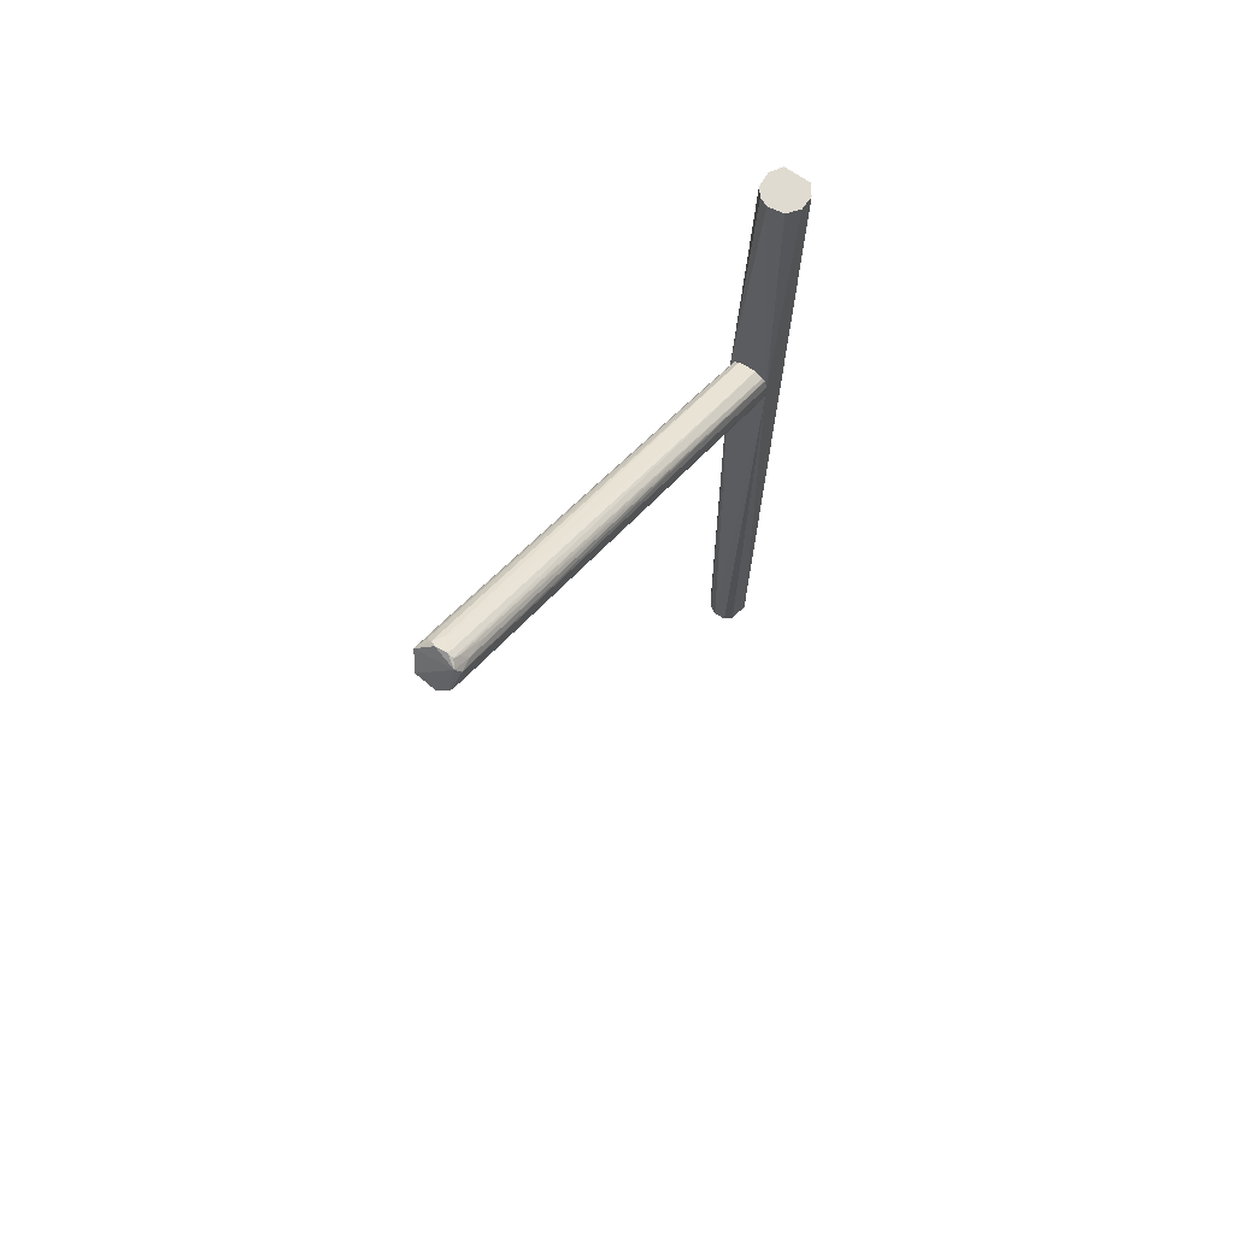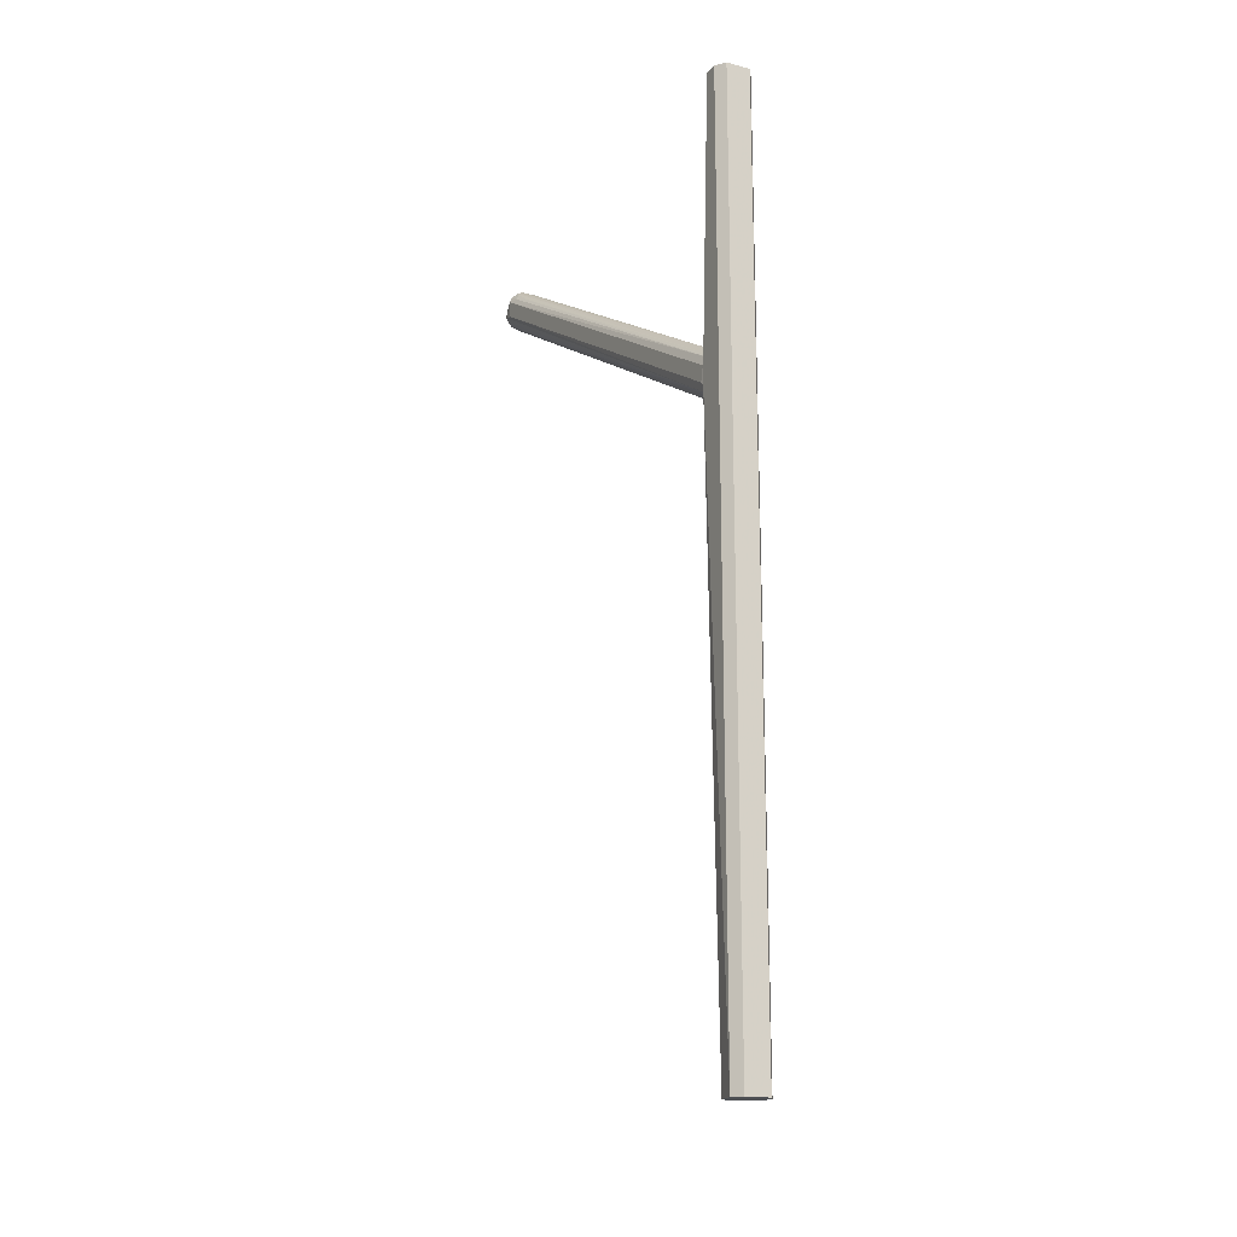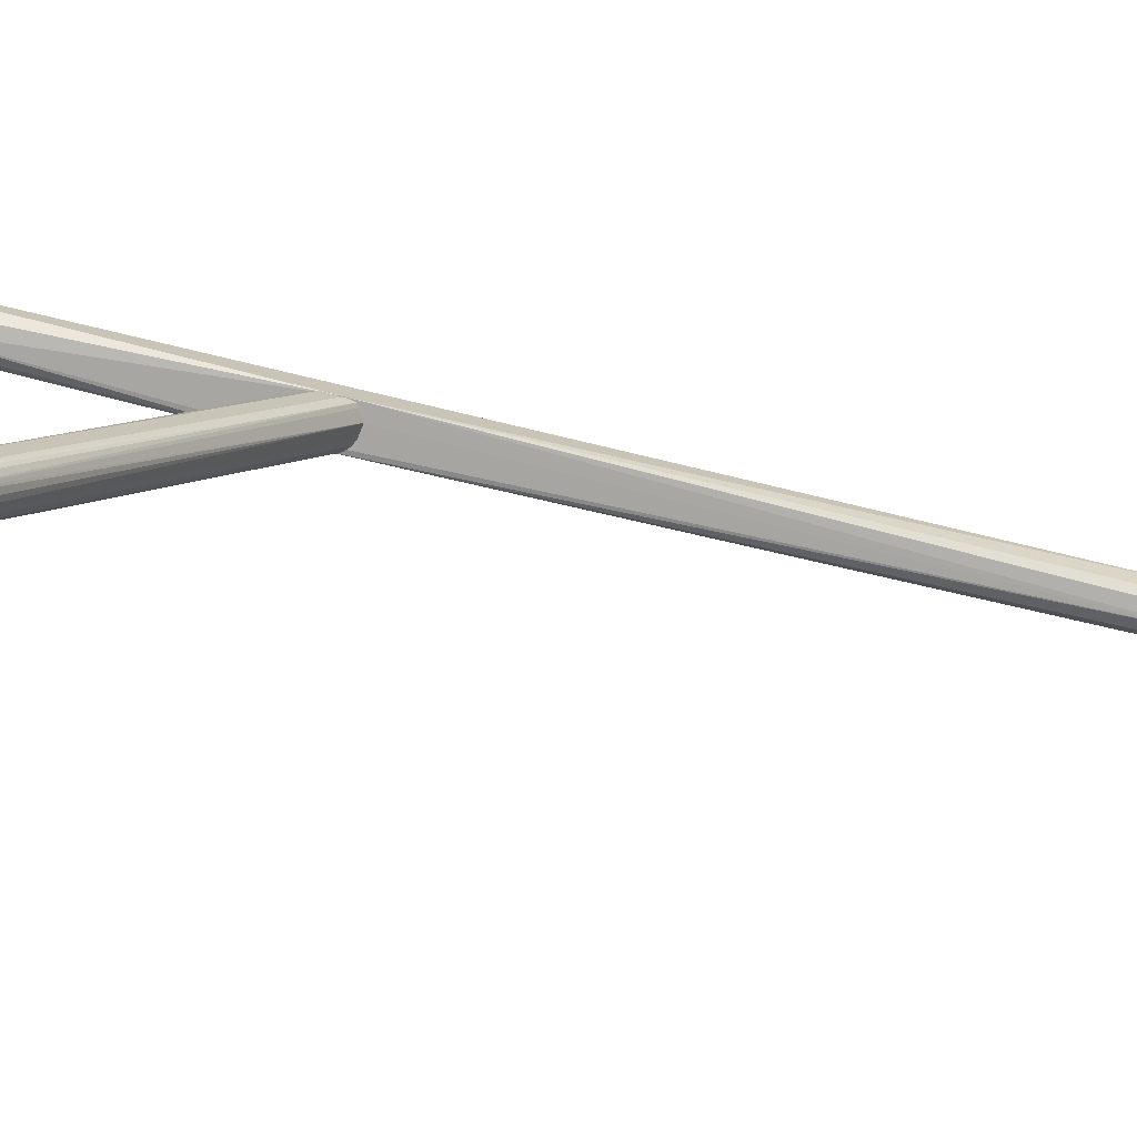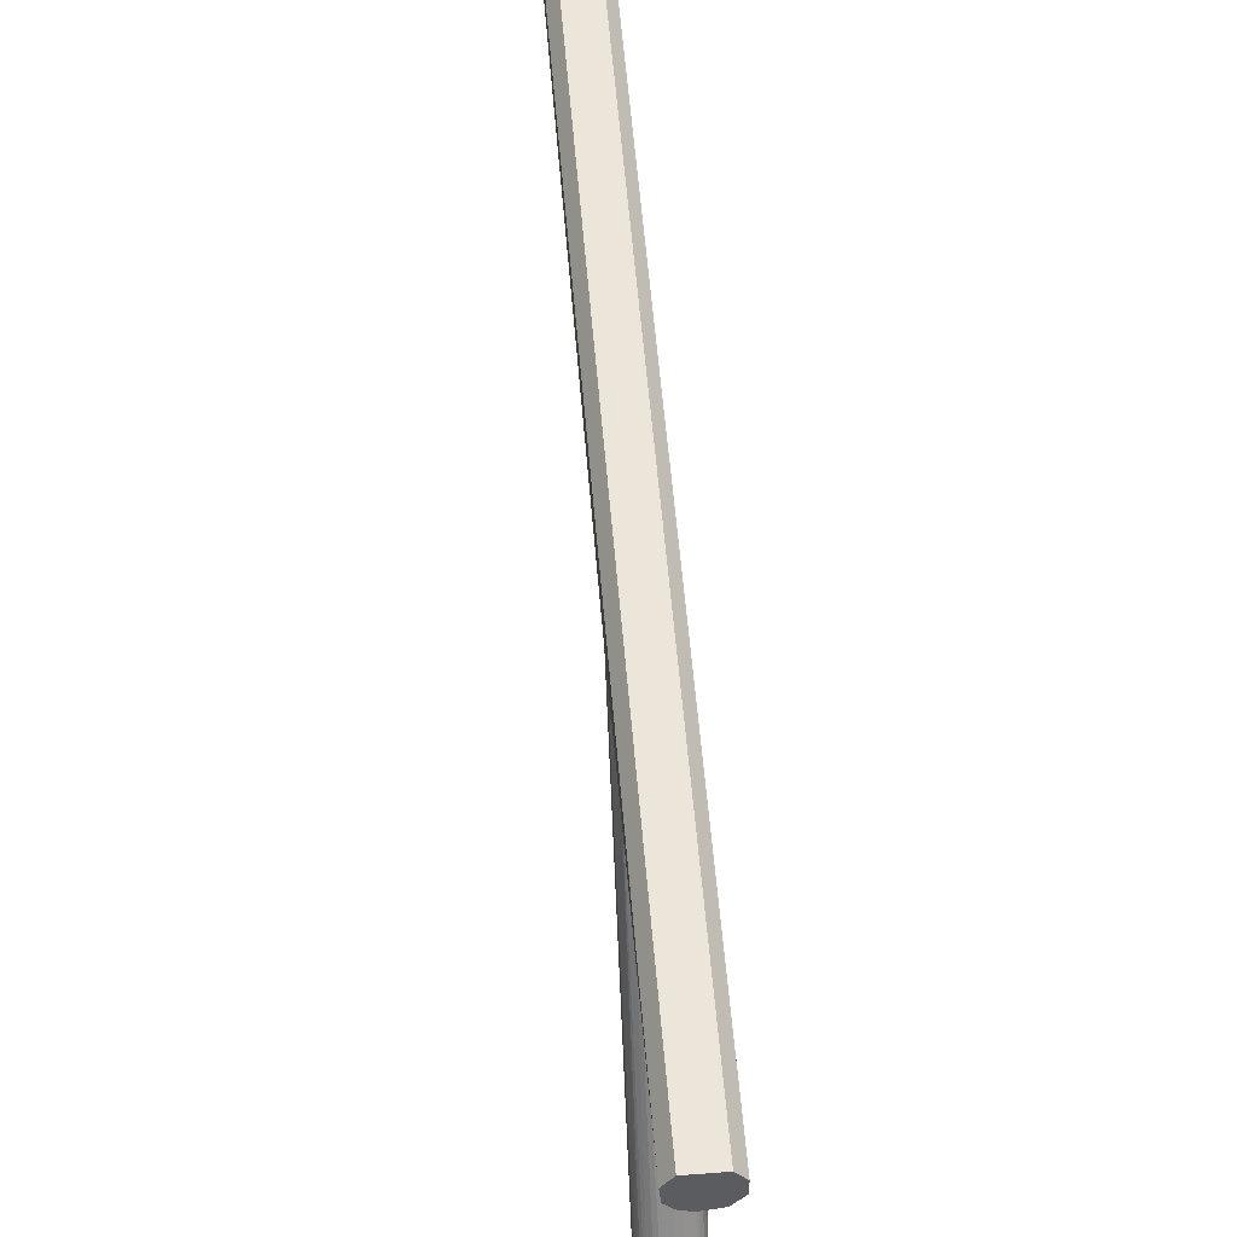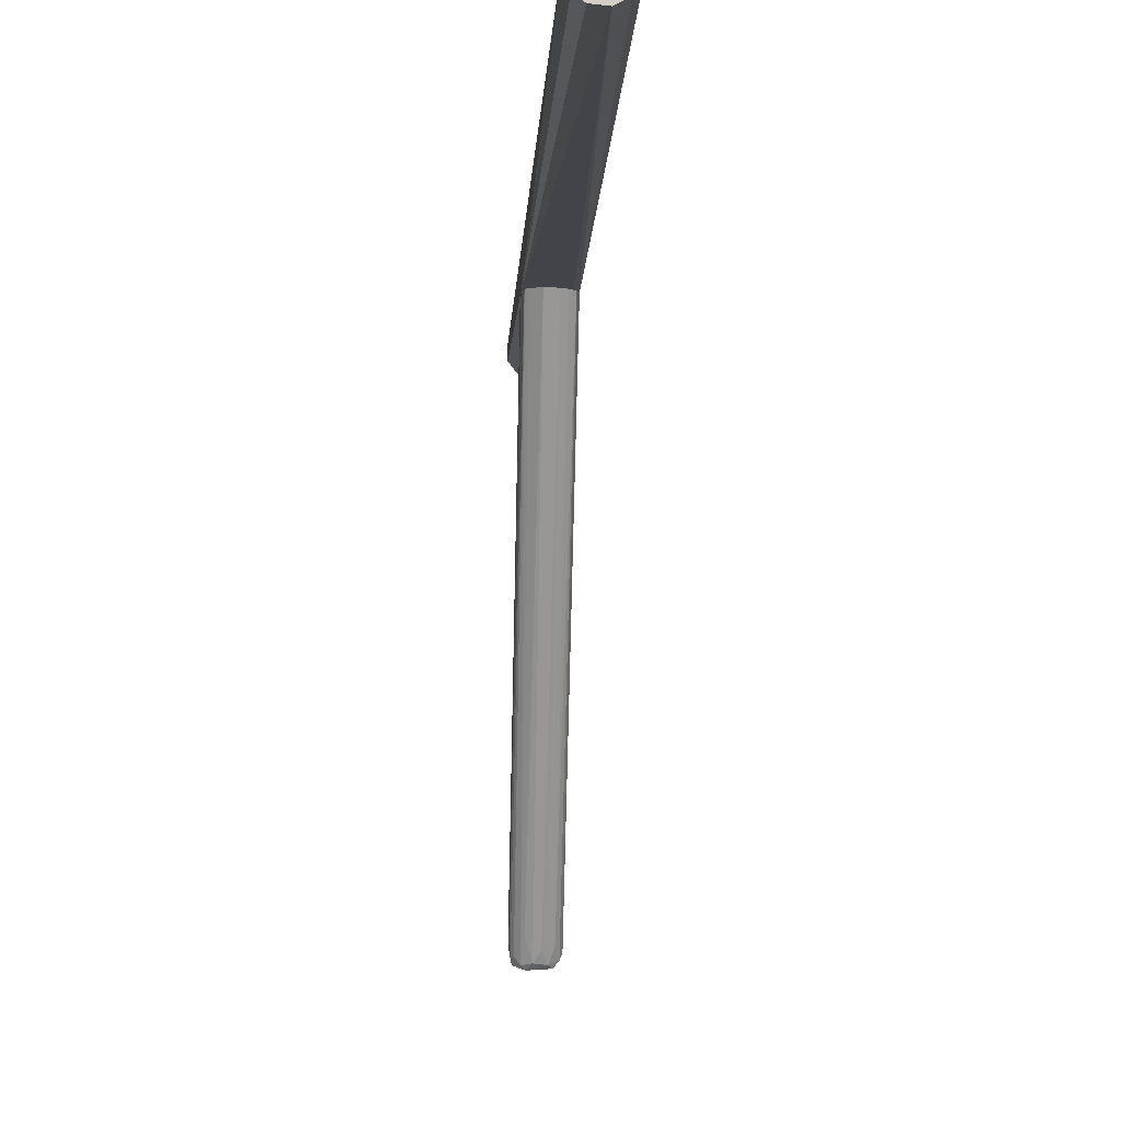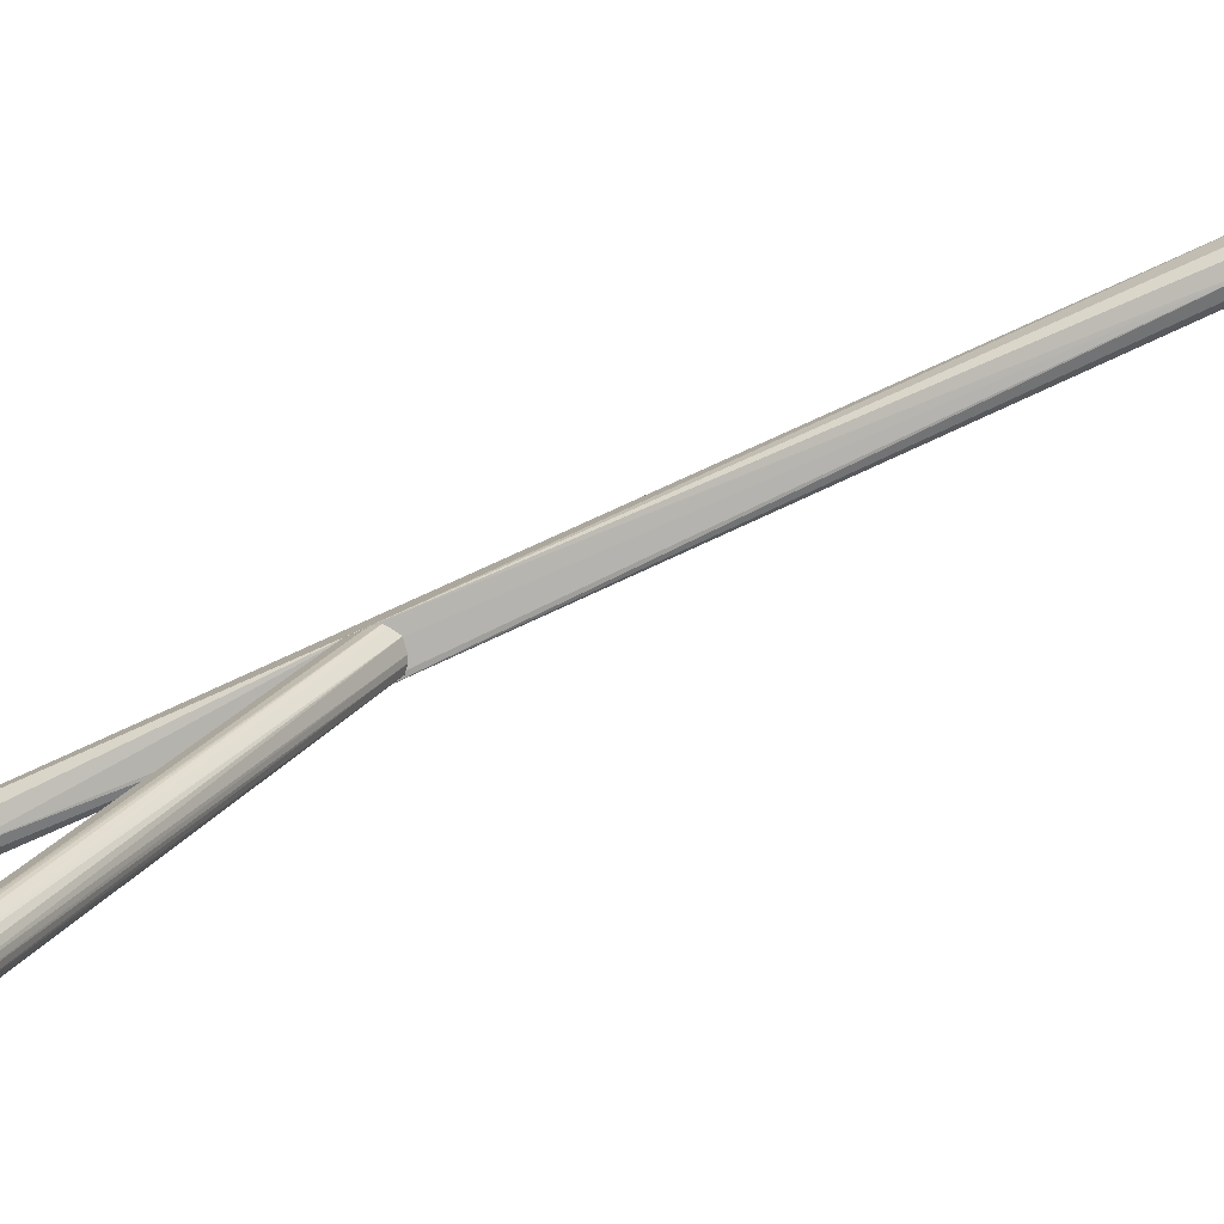
<metadata>
{"format":"obj","ext":"obj","renderer":"f3d","projection":"perspective","resolution":1024,"background":"white","views":[{"elev":70.2,"azim":35.2,"up":"+Z"},{"elev":-17.5,"azim":153.2,"up":"+Z"},{"elev":-73.0,"azim":76.4,"up":"+Y"},{"elev":55.1,"azim":-4.6,"up":"+Y"},{"elev":-8.1,"azim":177.4,"up":"+Y"},{"elev":-79.5,"azim":114.4,"up":"+Y"}]}
</metadata>
<code>
o hull_0
v 0.001321 -0.005904 0.1642
v 0.003305 0.004549 0.2502
v 0.003305 0.004549 -0.000167
v -0.003379 -0.004472 0.2502
v -0.003379 0.004549 0.2502
v -0.003379 0.004549 -0.000167
v -0.001039 -0.005476 0.2502
v -0.001039 -0.005476 -0.000167
v 0.002302 -0.005141 -0.000167
v -0.00505 -0.002468 0.2502
v -0.005385 -0.005811 0.1716
v -0.005385 0.001542 0.2502
v -0.005385 0.001542 -0.000167
v -0.005385 -0.001466 -0.000167
v -0.004174 -0.005985 0.1665
v 0.002971 -0.004808 0.2502
v 0.005311 -0.005811 0.1679
v 0.005311 -0.001799 0.2502
v 0.005311 0.001876 0.2502
v 0.005311 0.001876 -0.000167
v -0.003713 -0.004138 -0.000167
v 0.004308 -0.00347 -0.000167
f 11 8 15
f 6 5 2
f 6 20 21
f 2 5 10
f 21 20 9
f 2 10 18
f 17 20 18
f 5 6 13
f 6 21 13
f 1 17 7
f 18 10 7
f 20 6 3
f 6 2 3
f 2 20 3
f 10 5 12
f 5 13 12
f 11 10 12
f 13 11 12
f 20 2 19
f 18 20 19
f 2 18 19
f 20 17 22
f 9 20 22
f 17 9 22
f 17 1 8
f 21 9 8
f 9 17 8
f 11 21 8
f 17 18 16
f 7 17 16
f 18 7 16
f 13 21 14
f 11 13 14
f 21 11 14
f 10 11 4
f 7 10 4
f 11 7 4
f 1 7 15
f 7 11 15
f 8 1 15
o hull_1
v 0.003305 -0.1201 0.2415
v -0.003379 -0.1268 0.2351
v -0.001039 -0.1234 0.2314
v -0.004047 -0.1208 0.2411
v 0.00457 -0.002517 0.1729
v 0.002302 -0.1204 0.2301
v 0.004642 -0.1261 0.2361
v 0.004642 -0.1188 0.2391
v 0.001634 -0.1214 0.2431
v -0.001374 -0.1218 0.2431
v -0.00505 -0.1161 0.2368
v -0.00271 -0.1211 0.2425
v -0.003181 -0.004132 0.1632
v -0.005385 -0.1238 0.2361
v -0.005385 -0.1238 0.2398
v -0.005385 -0.01319 0.1763
v -0.005385 -0.005822 0.1683
v 0.000631 -0.1258 0.2328
v 0.002971 -0.1214 0.2425
v 0.002971 -0.1261 0.2338
v 0.005311 -0.1214 0.2345
v 0.005311 -0.1221 0.2395
v 0.005311 -0.005822 0.1723
v 0.005311 -0.00682 0.1683
v -0.003713 -0.1228 0.2324
v -0.000705 -0.1171 0.2408
v -0.001373 -0.1184 0.2415
v -0.001762 -0.004908 0.163
v 0.001758 -0.00491 0.1764
v 0.001968 -0.1271 0.2345
v 0.004976 -0.1248 0.2355
v -0.002919 -0.004321 0.1756
v 0.003865 -0.003502 0.1633
v 0.003865 -0.003501 0.1743
v 0.004756 -0.002139 0.1632
v 0.004308 -0.1245 0.2341
v 0.004308 -0.1231 0.2415
v -0.004716 -0.1251 0.2351
v -0.004716 -0.1201 0.2398
v -0.004716 -0.00223 0.1634
v -0.002376 -0.1261 0.2335
v -0.004255 -0.003016 0.1735
v 0.003973 -0.1131 0.2368
v 0.001431 -0.005014 0.1626
f 59 23 41
f 62 27 57
f 62 57 66
f 27 54 51
f 54 27 64
f 27 62 64
f 62 39 64
f 57 27 45
f 27 44 45
f 44 43 45
f 54 64 26
f 39 37 38
f 64 39 38
f 37 39 36
f 39 62 36
f 60 37 36
f 62 60 36
f 43 57 46
f 57 45 46
f 45 43 46
f 32 31 49
f 66 40 25
f 40 63 25
f 50 66 25
f 63 50 25
f 38 37 33
f 64 38 33
f 42 57 58
f 29 42 58
f 44 27 30
f 62 66 35
f 66 50 35
f 50 63 35
f 60 62 47
f 63 60 47
f 62 35 47
f 35 63 47
f 37 32 34
f 54 26 34
f 26 37 34
f 32 49 34
f 49 54 34
f 37 60 24
f 60 63 24
f 27 51 56
f 31 32 59
f 32 37 59
f 29 44 59
f 44 30 59
f 30 23 59
f 37 24 59
f 31 51 48
f 51 54 48
f 49 31 48
f 54 49 48
f 40 66 28
f 42 40 28
f 66 42 28
f 57 43 53
f 43 44 53
f 44 29 53
f 58 57 53
f 29 58 53
f 66 57 55
f 57 42 55
f 42 66 55
f 30 27 65
f 23 30 65
f 27 56 65
f 56 23 65
f 40 42 52
f 63 40 52
f 42 29 52
f 24 63 52
f 29 59 52
f 59 24 52
f 37 26 61
f 26 64 61
f 33 37 61
f 64 33 61
f 51 31 41
f 56 51 41
f 23 56 41
f 31 59 41

</code>
